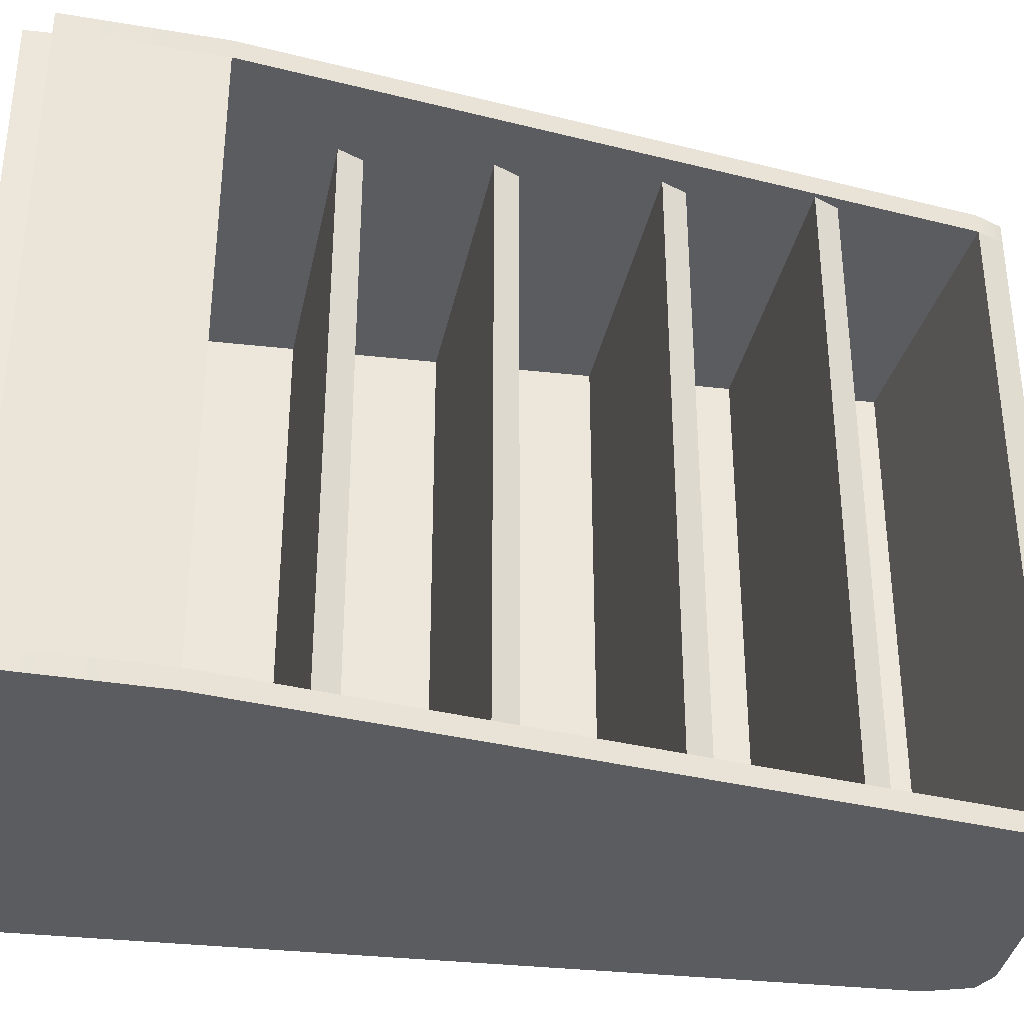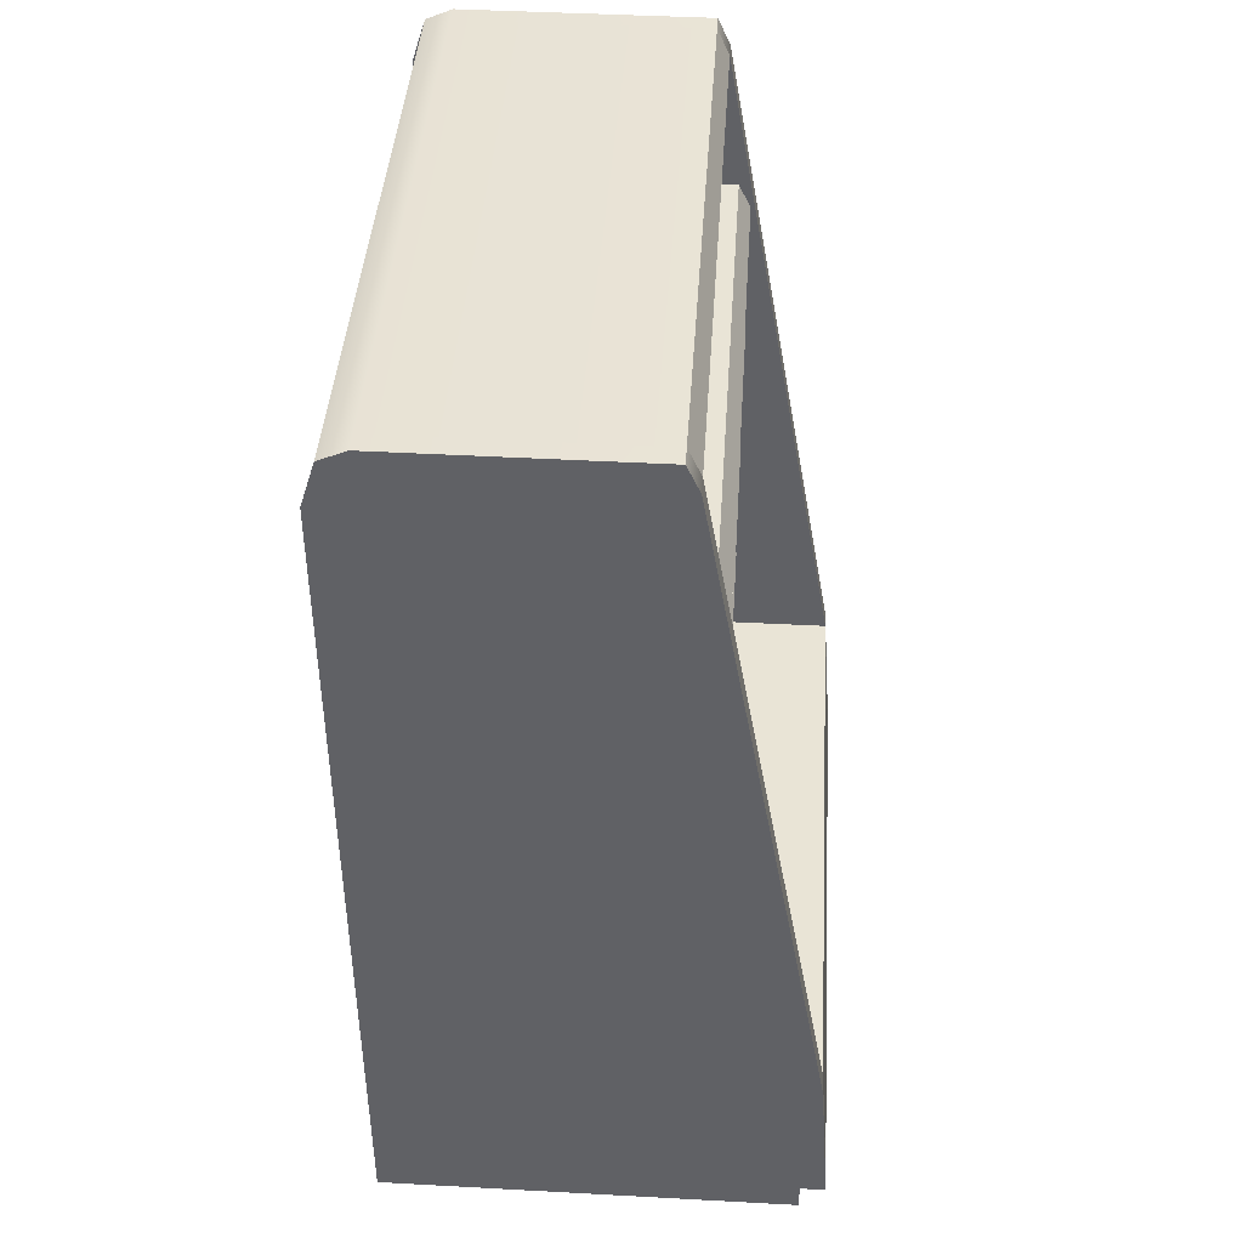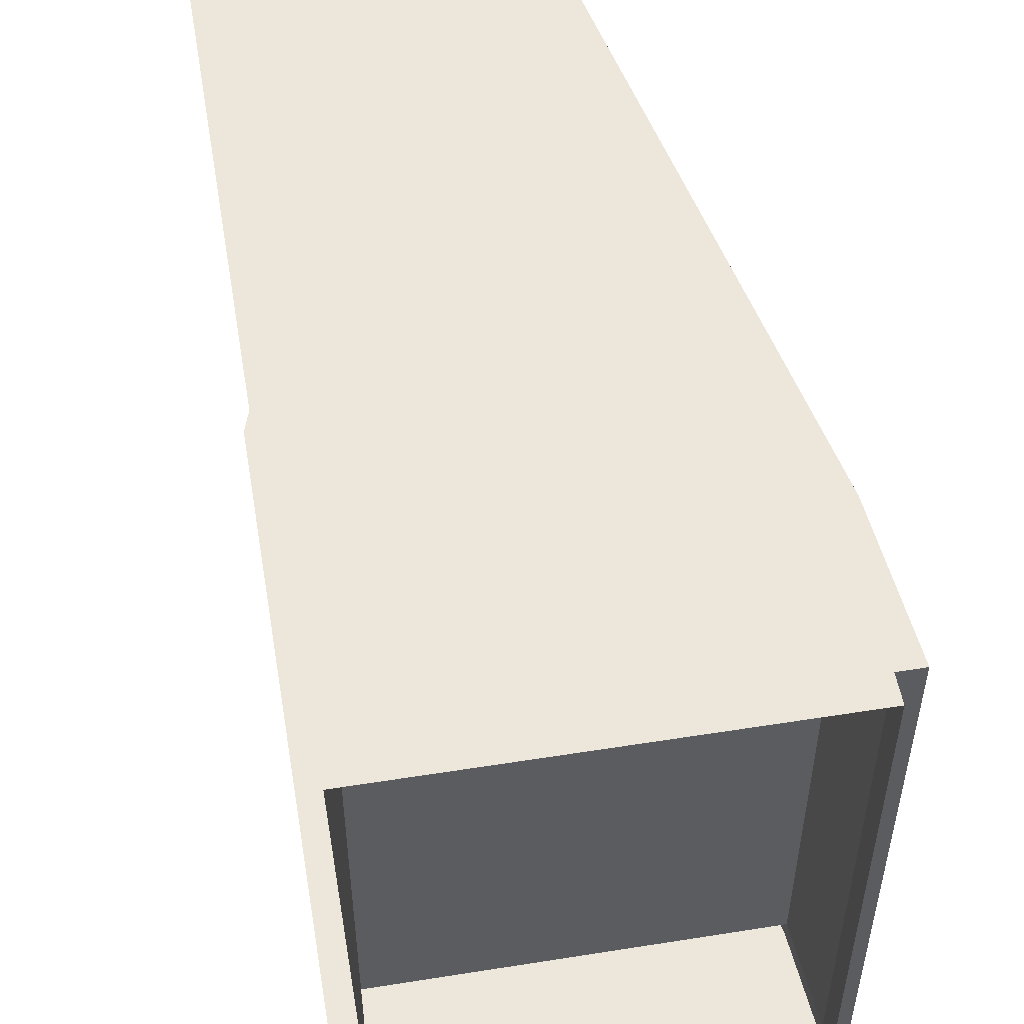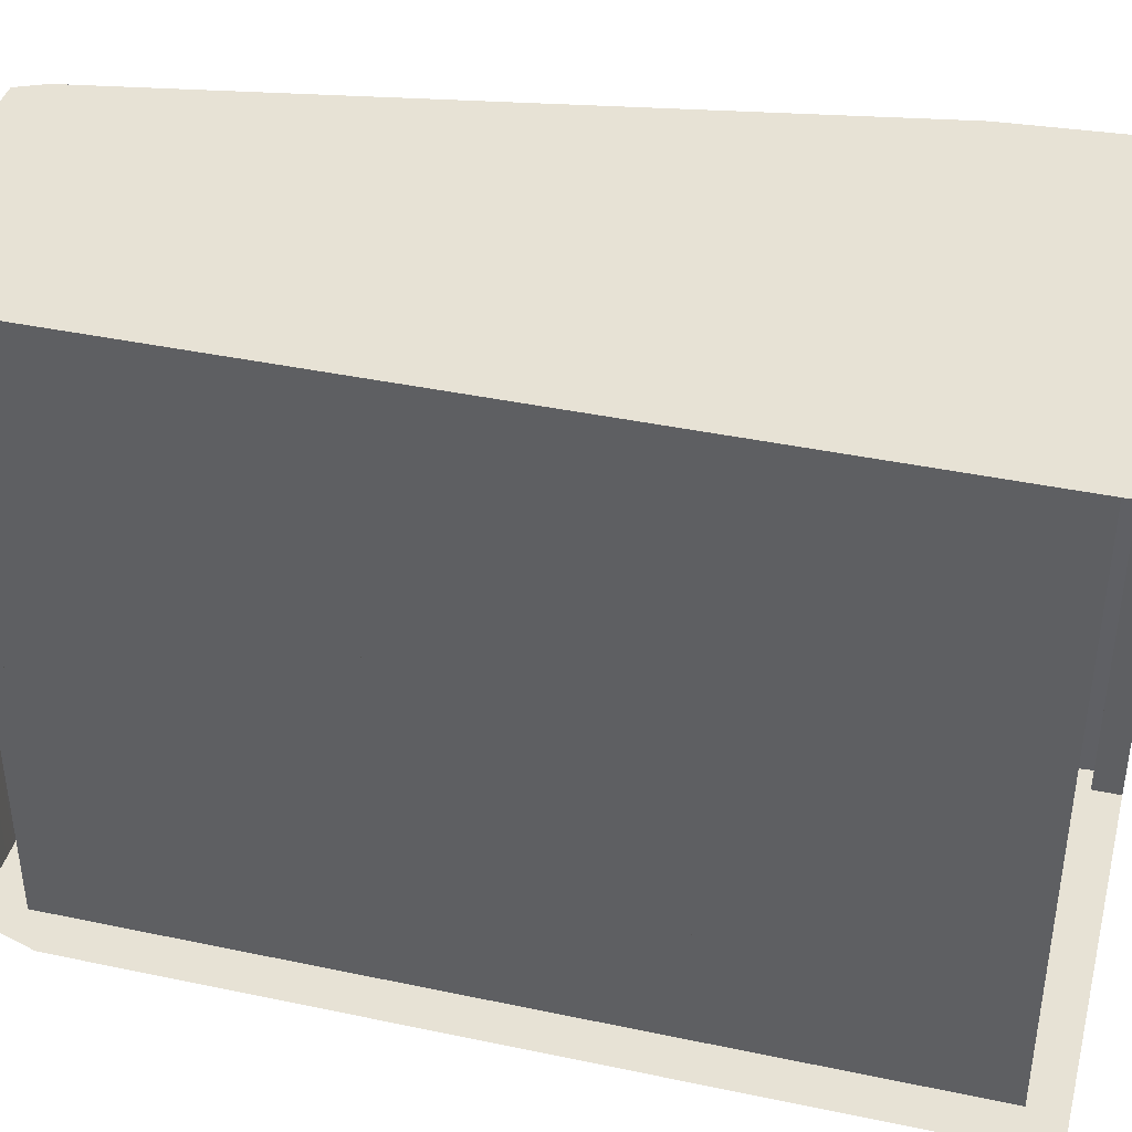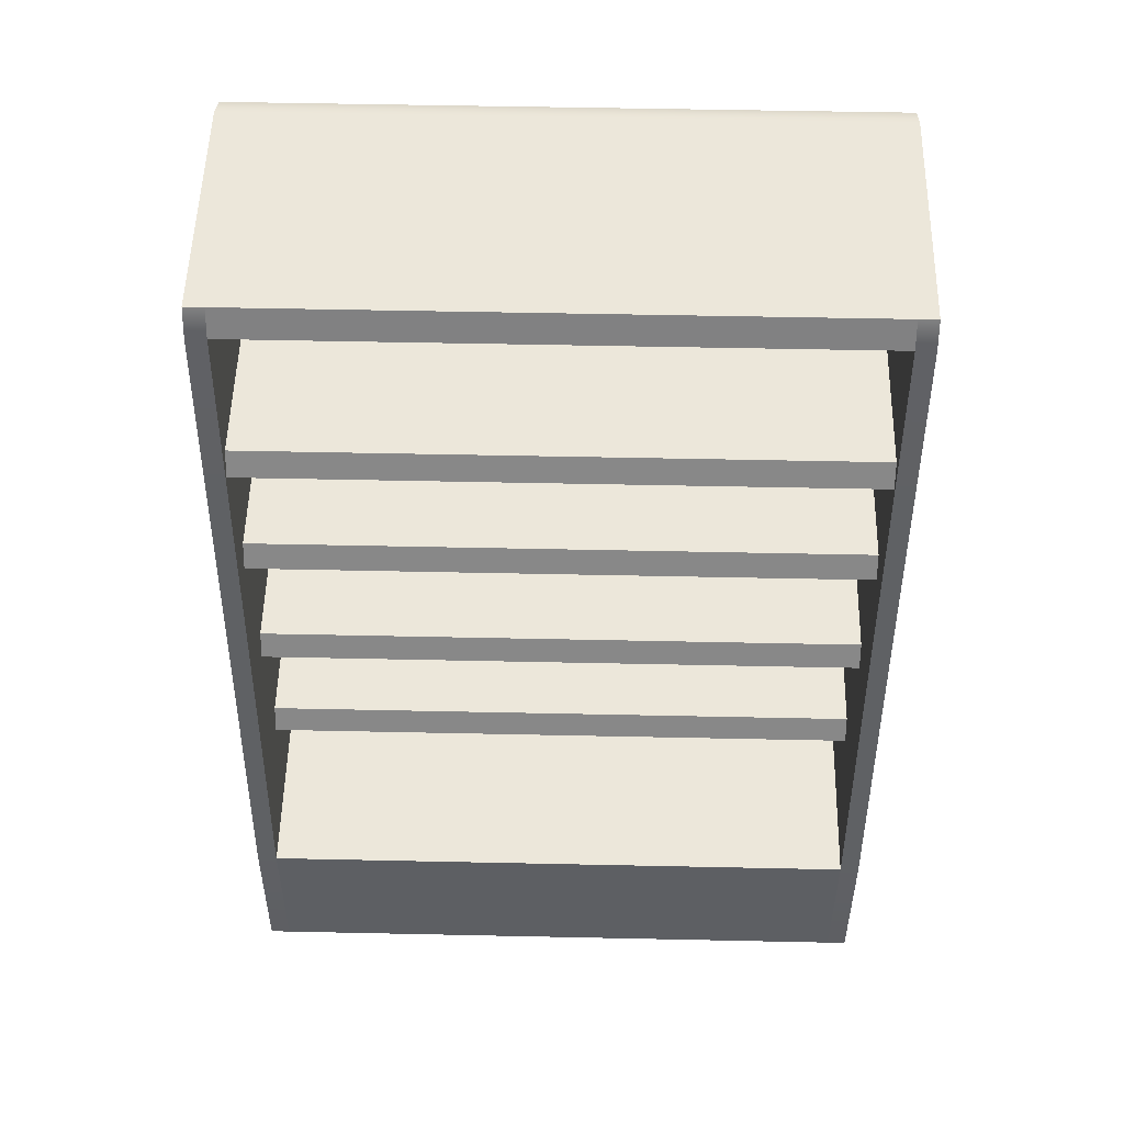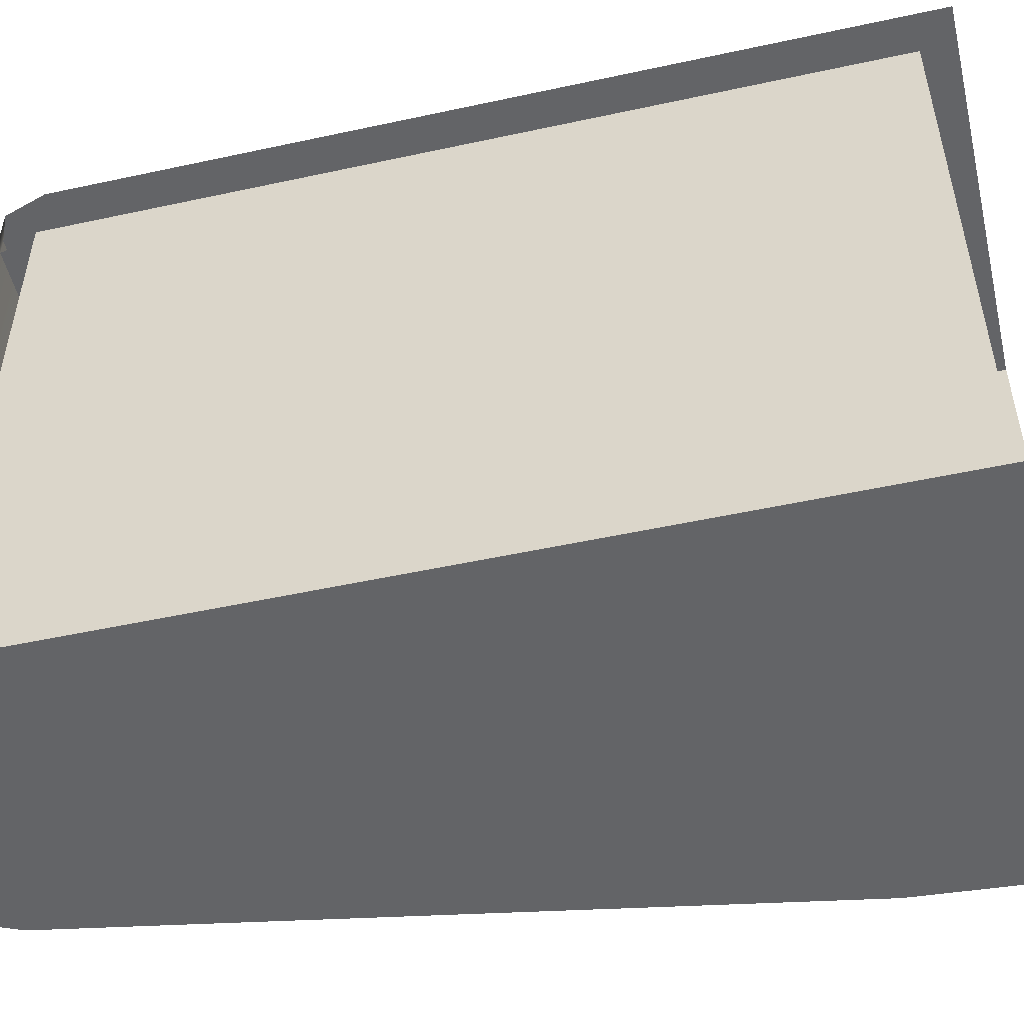
<metadata>
{"format":"obj","ext":"obj","renderer":"f3d","projection":"perspective","resolution":1024,"background":"white","views":[{"elev":-34.7,"azim":81.5,"up":"+Z"},{"elev":42.4,"azim":3.7,"up":"+Y"},{"elev":52.5,"azim":-9.7,"up":"+Z"},{"elev":40.5,"azim":-75.5,"up":"+Z"},{"elev":53.8,"azim":91.3,"up":"+Y"},{"elev":-51.2,"azim":-76.7,"up":"+Z"}]}
</metadata>
<code>
g default
v -0.4256 1.588 -0.6278
v -0.4256 1.588 0.7421
v -0.4256 1.678 -0.6278
v -0.4256 1.678 0.7421
v 0.206 1.678 0.7421
v 0.206 1.678 -0.6278
v 0.2332 1.624 0.7421
v 0.2332 1.624 -0.6278
v -0.4256 1.271 -0.6278
v -0.4256 1.271 0.7421
v -0.4256 1.36 -0.6278
v -0.4256 1.36 0.7421
v 0.206 1.36 0.7421
v 0.206 1.36 -0.6278
v 0.2332 1.306 0.7421
v 0.2332 1.306 -0.6278
v -0.4256 0.9261 -0.6278
v -0.4256 0.9261 0.7421
v -0.4256 1.016 -0.6278
v -0.4256 1.016 0.7421
v 0.206 1.016 0.7421
v 0.206 1.016 -0.6278
v 0.2332 0.9616 0.7421
v 0.2332 0.9616 -0.6278
v -0.4256 0.4197 -0.6278
v -0.4256 0.4197 0.7421
v 0.46 0.4197 0.7421
v 0.46 0.4197 -0.6278
v 0.4848 0.0791 0.7421
v 0.4848 0.0791 -0.6278
v 0.4294 0.01763 -0.6278
v 0.4294 0.01763 0.7421
v 0.4294 0.0791 -0.6278
v 0.4294 0.0791 0.7421
v -0.4256 0.6097 -0.6278
v -0.4256 0.6097 0.7421
v -0.4256 0.6996 -0.6278
v -0.4256 0.6996 0.7421
v 0.206 0.6996 0.7421
v 0.206 0.6996 -0.6278
v 0.2332 0.6452 0.7421
v 0.2332 0.6452 -0.6278
v -0.4256 1.957 -0.6278
v -0.4256 1.957 0.7421
v -0.4256 0.09622 0.7421
v -0.4256 0.09622 -0.6278
v 0.4294 0.01763 -0.6278
v -0.4256 1.923 -0.6278
v -0.4533 2.022 -0.6278
v -0.394 2.047 -0.6278
v 0.4294 0.0791 -0.6278
v -0.4256 0.4197 -0.6278
v 0.1502 2.046 -0.6278
v 0.1777 1.986 -0.6278
v 0.46 0.4197 -0.6278
v 0.4848 0.0791 -0.6278
v -0.4256 1.923 -0.6708
v -0.4256 0.4197 -0.6708
v -0.4848 1.923 -0.6708
v -0.4848 0.4197 -0.6708
v -0.394 2.047 -0.6708
v -0.4533 2.022 -0.6708
v 0.4294 0.01763 -0.6708
v -0.4848 0.01763 -0.6708
v 0.4294 0.0791 -0.6708
v -0.4848 0.0791 -0.6708
v 0.1777 1.986 -0.6708
v 0.1502 2.046 -0.6708
v 0.4848 0.0791 -0.6708
v 0.46 0.4197 -0.6708
v 0.1209 2.046 -0.6278
v 0.1033 2.046 -0.6708
v 0.1276 1.983 -0.6708
v 0.4007 0.4197 -0.6708
v -0.4203 0.0791 -0.6708
v -0.4226 0.01763 -0.6708
v 0.4294 0.01763 0.7421
v -0.4256 1.923 0.7421
v -0.4533 2.022 0.7421
v -0.394 2.047 0.7421
v 0.4294 0.0791 0.7421
v -0.4256 0.4197 0.7421
v 0.1502 2.046 0.7421
v 0.1777 1.986 0.7421
v 0.46 0.4197 0.7421
v 0.4848 0.0791 0.7421
v -0.4256 1.923 0.7866
v -0.4256 0.4197 0.7866
v -0.4848 1.923 0.7866
v -0.4848 0.4197 0.7866
v -0.394 2.047 0.7866
v -0.4533 2.022 0.7866
v 0.4294 0.01763 0.7866
v -0.4848 0.01763 0.7866
v 0.4294 0.0791 0.7866
v -0.4848 0.0791 0.7866
v 0.1777 1.986 0.7866
v 0.1502 2.046 0.7866
v 0.4848 0.0791 0.7866
v 0.46 0.4197 0.7866
v 0.1209 2.046 0.7421
v 0.1033 2.046 0.7866
v 0.1276 1.983 0.7866
v 0.4007 0.4197 0.7866
v -0.4203 0.0791 0.7866
v -0.4226 0.01763 0.7866
v -0.4256 1.923 -0.6278
v -0.4256 1.923 0.7421
v -0.394 2.047 -0.6278
v -0.4533 2.022 -0.6278
v -0.4533 2.022 0.7421
v -0.394 2.047 0.7421
v 0.1502 2.046 0.7421
v 0.1502 2.046 -0.6278
v 0.1777 1.986 0.7421
v 0.1777 1.986 -0.6278
g polySurface15
f 6 5 7 8
f 3 4 5 6
f 2 1 8 7
f 3 6 8 1
f 5 4 2 7
f 14 13 15 16
f 11 12 13 14
f 10 9 16 15
f 11 14 16 9
f 13 12 10 15
f 22 21 23 24
f 19 20 21 22
f 18 17 24 23
f 19 22 24 17
f 21 20 18 23
f 28 27 29 30
f 25 26 27 28
f 33 34 32 31
f 30 29 34 33
f 40 39 41 42
f 37 38 39 40
f 36 35 42 41
f 37 40 42 35
f 39 38 36 41
f 46 43 44 45
f 58 60 59 57
f 59 62 61 57
f 64 66 75 76
f 58 75 66 60
f 61 72 73 57
f 73 74 58 57
f 54 48 52 55
f 50 61 62 49
f 47 63 65 51
f 54 67 68 53
f 71 72 61 50
f 56 51 65 69
f 56 69 70 55
f 55 70 67 54
f 53 68 72 71
f 73 72 68 67
f 67 70 74 73
f 65 74 70 69
f 65 75 58 74
f 76 75 65 63
f 88 87 89 90
f 89 87 91 92
f 94 106 105 96
f 88 90 96 105
f 91 87 103 102
f 103 87 88 104
f 84 85 82 78
f 80 79 92 91
f 77 81 95 93
f 84 83 98 97
f 101 80 91 102
f 86 99 95 81
f 86 85 100 99
f 85 84 97 100
f 83 101 102 98
f 103 97 98 102
f 97 103 104 100
f 95 99 100 104
f 95 104 88 105
f 106 93 95 105
f 114 113 115 116
f 109 112 113 114
f 108 107 116 115
f 112 109 110 111
f 113 112 108 115
f 109 114 116 107

</code>
